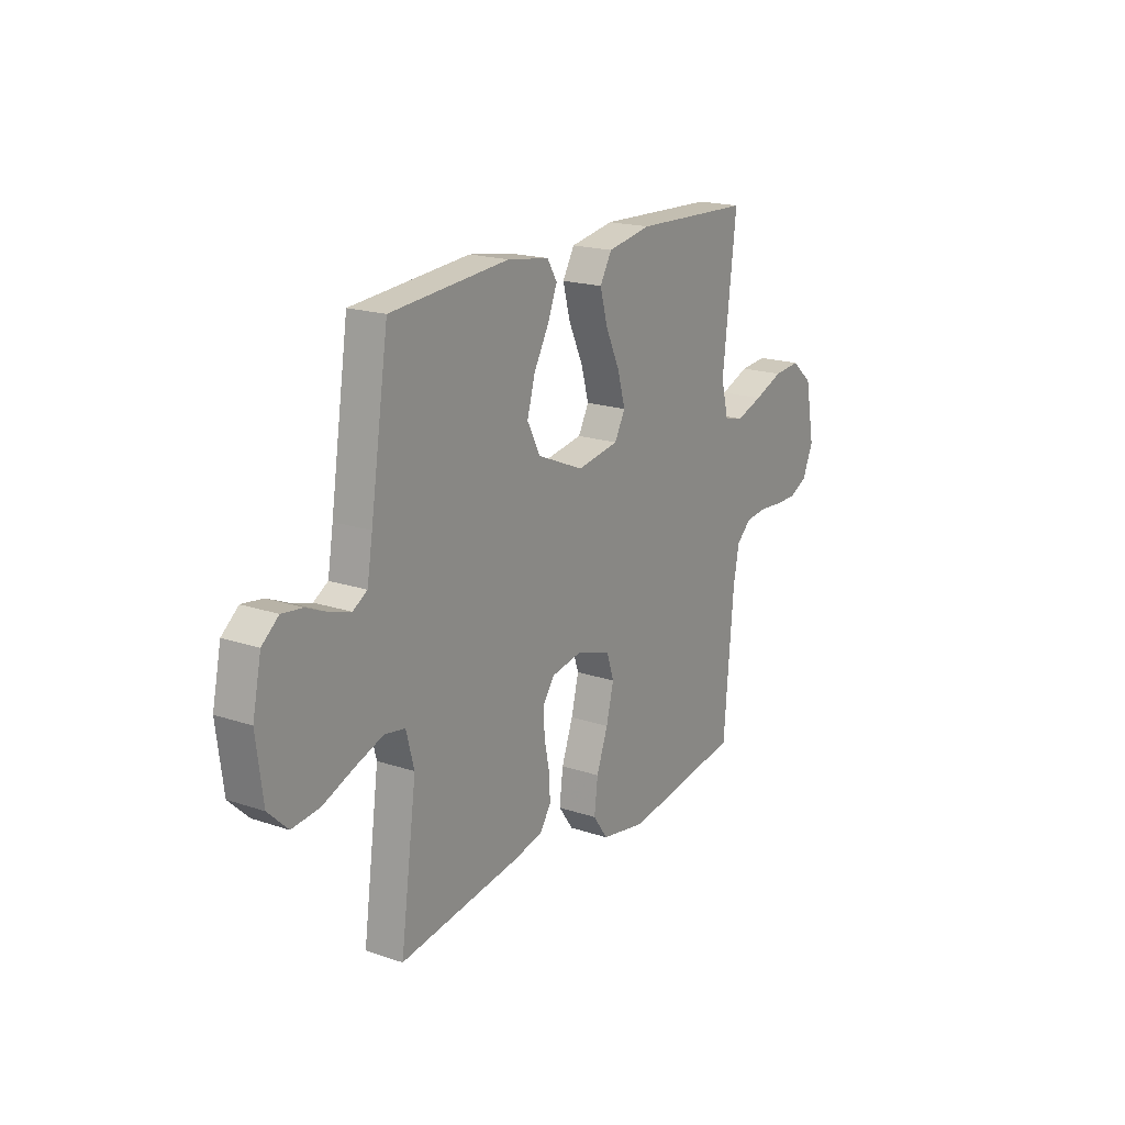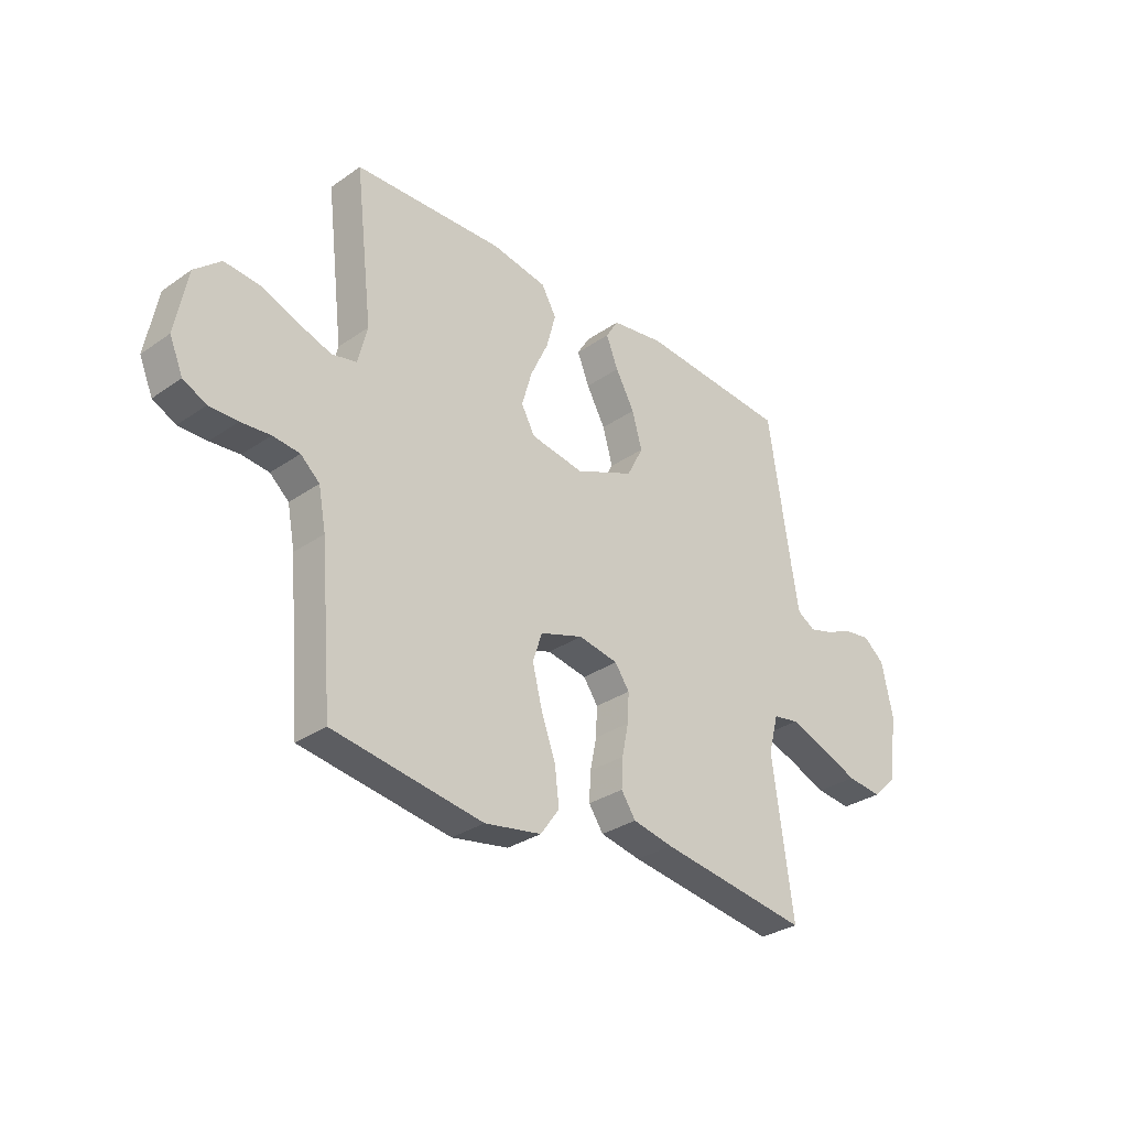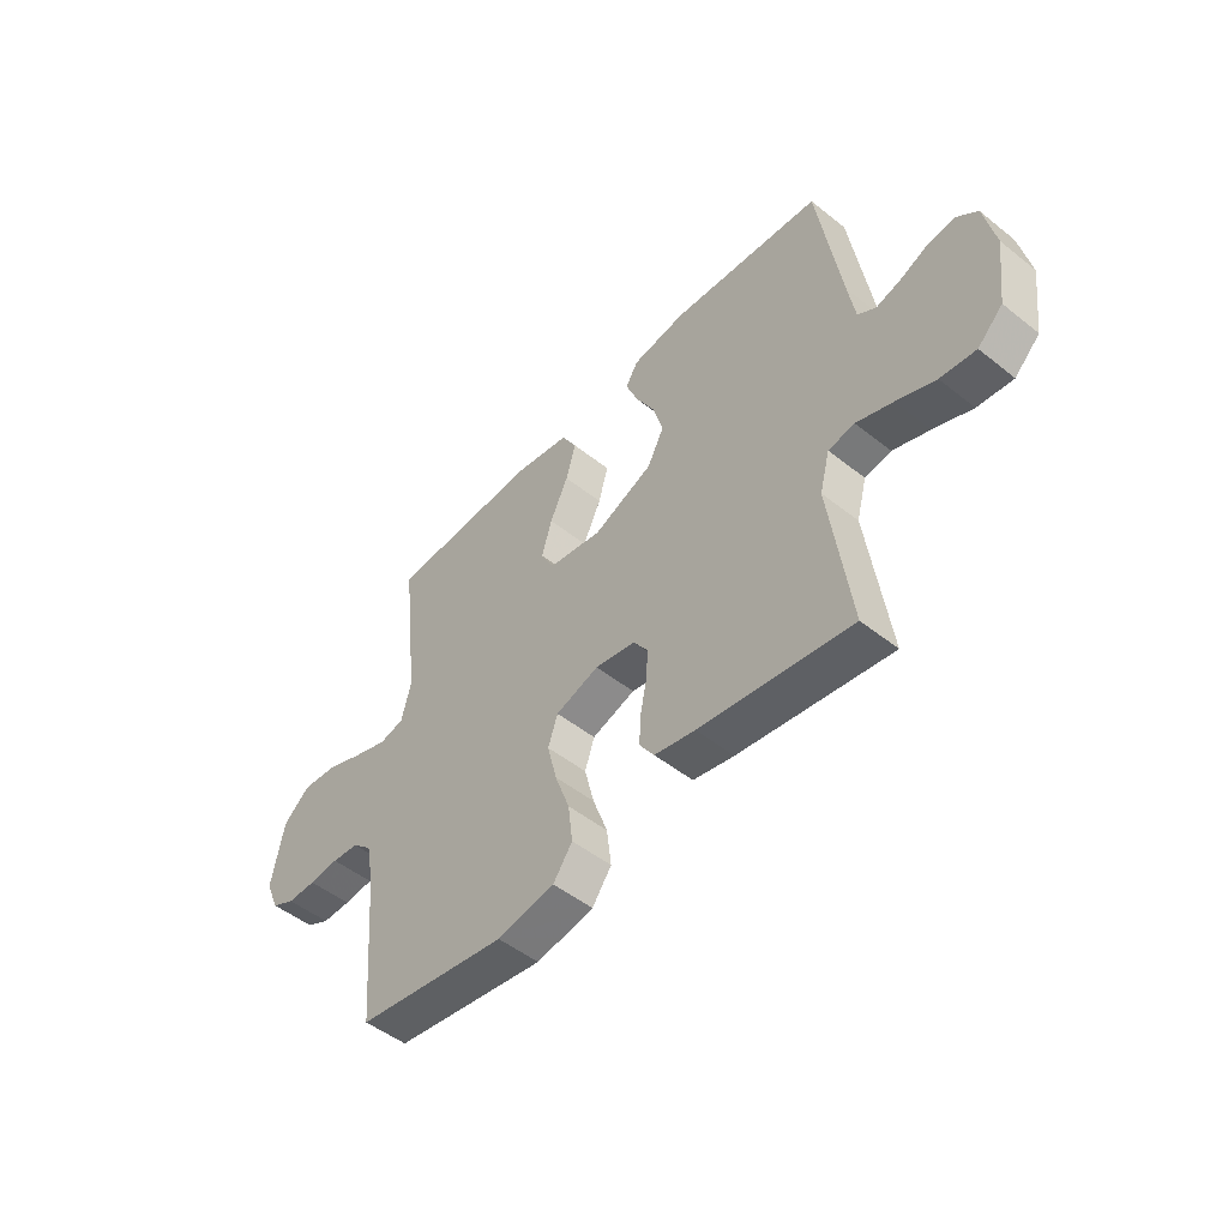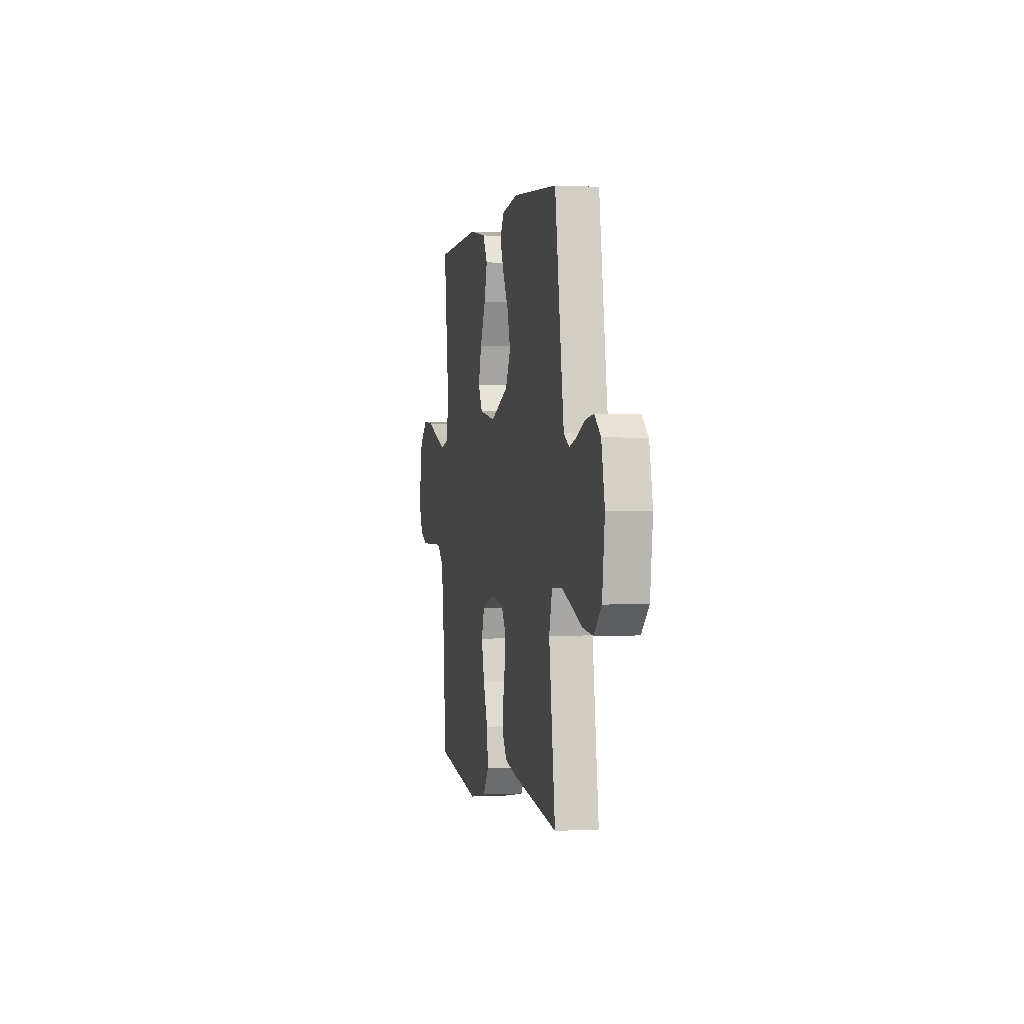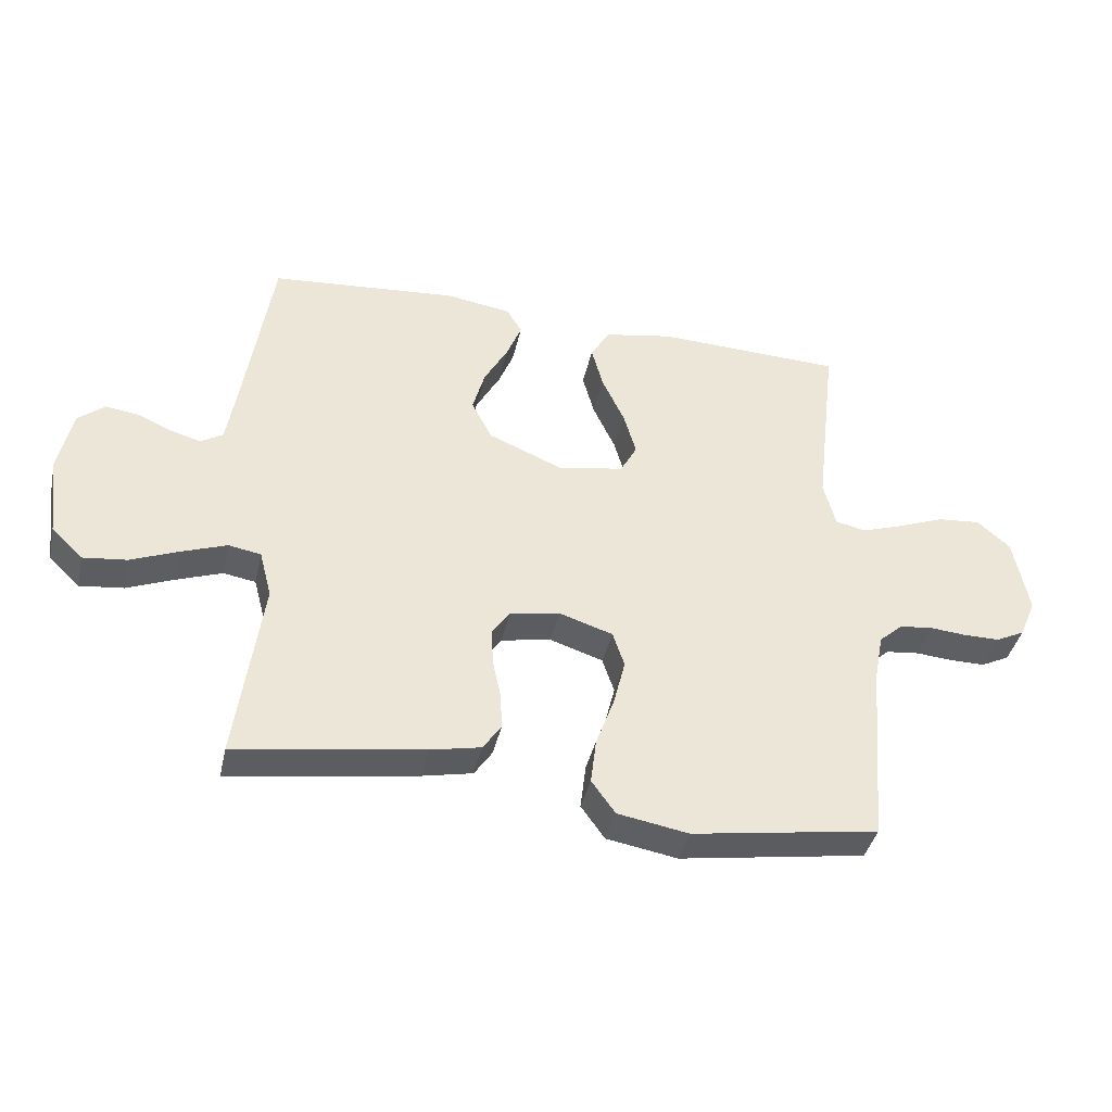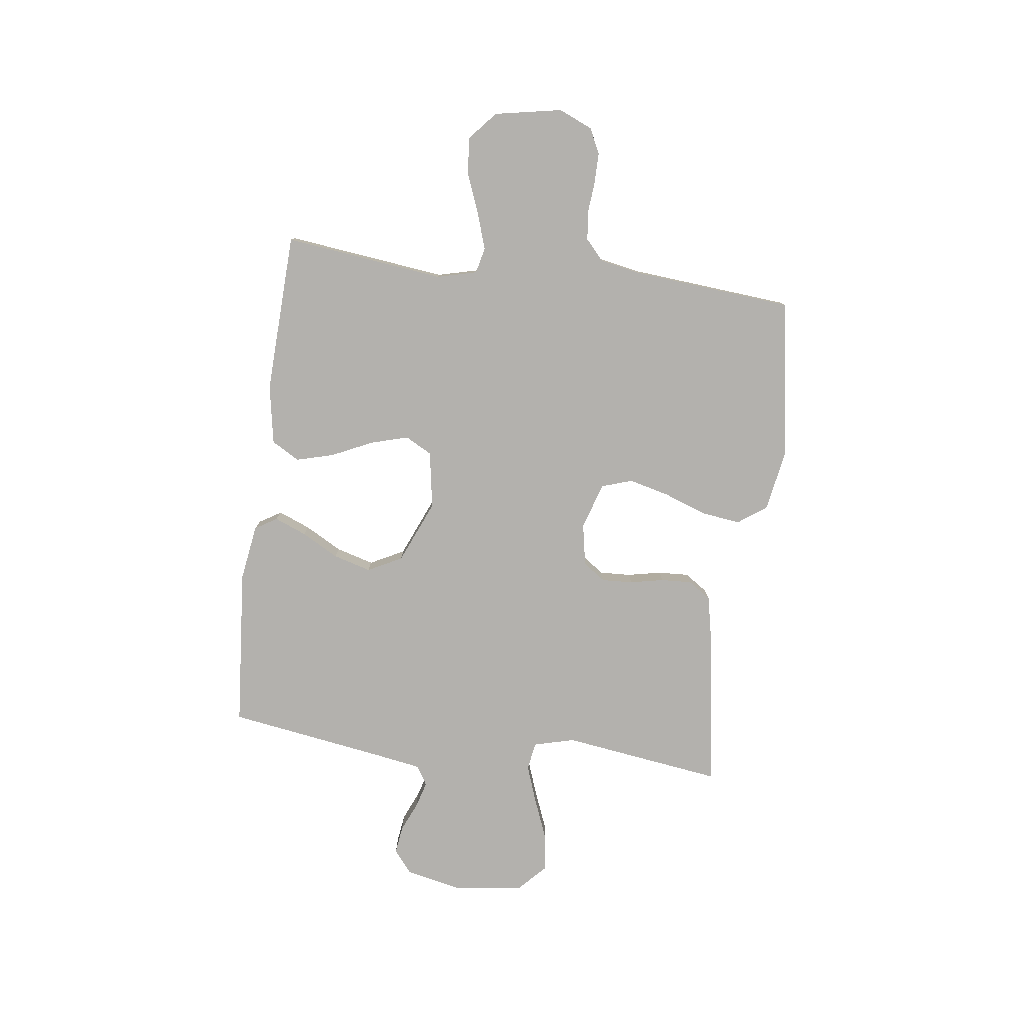
<metadata>
{"format":"obj","ext":"obj","renderer":"f3d","projection":"perspective","resolution":1024,"background":"white","views":[{"elev":18.8,"azim":-57.3,"up":"+Z"},{"elev":-31.1,"azim":134.7,"up":"+Z"},{"elev":-49.9,"azim":-131.2,"up":"+Z"},{"elev":0.7,"azim":-101.6,"up":"+Z"},{"elev":-40.1,"azim":-12.5,"up":"+Z"},{"elev":-79.3,"azim":82.5,"up":"+Y"}]}
</metadata>
<code>
v 0.5 0.07 0.5
v 0.465 0.07 0.2
v 0.484 0.07 0.125
v 0.533 0.07 0.114
v 0.601 0.07 0.137
v 0.675 0.07 0.166
v 0.744 0.07 0.172
v 0.797 0.07 0.126
v 0.821 0.07 0
v 0.794 0.07 -0.063
v 0.748 0.07 -0.086
v 0.691 0.07 -0.086
v 0.632 0.07 -0.081
v 0.578 0.07 -0.087
v 0.54 0.07 -0.121
v 0.525 0.07 -0.2
v 0.5 0.07 -0.5
v 0.2 0.07 -0.547
v 0.086 0.07 -0.527
v 0.048 0.07 -0.474
v 0.057 0.07 -0.4
v 0.086 0.07 -0.32
v 0.105 0.07 -0.244
v 0.086 0.07 -0.187
v 0 0.07 -0.159
v -0.08 0.07 -0.174
v -0.109 0.07 -0.216
v -0.106 0.07 -0.274
v -0.093 0.07 -0.337
v -0.09 0.07 -0.395
v -0.119 0.07 -0.438
v -0.2 0.07 -0.455
v -0.5 0.07 -0.5
v -0.459 0.07 -0.2
v -0.479 0.07 -0.124
v -0.531 0.07 -0.115
v -0.603 0.07 -0.141
v -0.68 0.07 -0.172
v -0.75 0.07 -0.18
v -0.8 0.07 -0.132
v -0.817 0.07 0
v -0.795 0.07 0.104
v -0.753 0.07 0.139
v -0.7 0.07 0.132
v -0.645 0.07 0.108
v -0.596 0.07 0.094
v -0.56 0.07 0.116
v -0.546 0.07 0.2
v -0.5 0.07 0.5
v -0.2 0.07 0.525
v -0.094 0.07 0.509
v -0.069 0.07 0.468
v -0.093 0.07 0.408
v -0.131 0.07 0.339
v -0.151 0.07 0.268
v -0.118 0.07 0.204
v 0 0.07 0.154
v 0.107 0.07 0.172
v 0.134 0.07 0.222
v 0.114 0.07 0.292
v 0.078 0.07 0.369
v 0.059 0.07 0.439
v 0.089 0.07 0.491
v 0.2 0.07 0.511
v 0.5 0 0.5
v 0.465 0 0.2
v 0.484 0 0.125
v 0.533 0 0.114
v 0.601 0 0.137
v 0.675 0 0.166
v 0.744 0 0.172
v 0.797 0 0.126
v 0.821 0 0
v 0.794 0 -0.063
v 0.748 0 -0.086
v 0.691 0 -0.086
v 0.632 0 -0.081
v 0.578 0 -0.087
v 0.54 0 -0.121
v 0.525 0 -0.2
v 0.5 0 -0.5
v 0.2 0 -0.547
v 0.086 0 -0.527
v 0.048 0 -0.474
v 0.057 0 -0.4
v 0.086 0 -0.32
v 0.105 0 -0.244
v 0.086 0 -0.187
v 0 0 -0.159
v -0.08 0 -0.174
v -0.109 0 -0.216
v -0.106 0 -0.274
v -0.093 0 -0.337
v -0.09 0 -0.395
v -0.119 0 -0.438
v -0.2 0 -0.455
v -0.5 0 -0.5
v -0.459 0 -0.2
v -0.479 0 -0.124
v -0.531 0 -0.115
v -0.603 0 -0.141
v -0.68 0 -0.172
v -0.75 0 -0.18
v -0.8 0 -0.132
v -0.817 0 0
v -0.795 0 0.104
v -0.753 0 0.139
v -0.7 0 0.132
v -0.645 0 0.108
v -0.596 0 0.094
v -0.56 0 0.116
v -0.546 0 0.2
v -0.5 0 0.5
v -0.2 0 0.525
v -0.094 0 0.509
v -0.069 0 0.468
v -0.093 0 0.408
v -0.131 0 0.339
v -0.151 0 0.268
v -0.118 0 0.204
v 0 0 0.154
v 0.107 0 0.172
v 0.134 0 0.222
v 0.114 0 0.292
v 0.078 0 0.369
v 0.059 0 0.439
v 0.089 0 0.491
v 0.2 0 0.511
f 63 64 1 2
f 60 61 62 63
f 59 60 63 2
f 58 59 2 3
f 57 58 3 4
f 51 52 53 54
f 51 54 55
f 48 49 50 51
f 47 48 51 55
f 46 47 55 56
f 42 43 44 45
f 42 45 46
f 41 42 46
f 37 38 39 40
f 36 37 40 41
f 35 36 41 46
f 31 32 33 34
f 31 34 35
f 28 29 30 31
f 27 28 31 35
f 26 27 35 46
f 19 20 21 22
f 19 22 23
f 16 17 18 19
f 15 16 19 23
f 14 15 23 24
f 10 11 12 13
f 8 9 10 13
f 8 13 14
f 5 6 7 8
f 4 5 8 14
f 57 4 14 24
f 25 26 46 56
f 24 25 56 57
f 66 65 128 127
f 127 126 125 124
f 66 127 124 123
f 67 66 123 122
f 68 67 122 121
f 118 117 116 115
f 119 118 115
f 115 114 113 112
f 119 115 112 111
f 120 119 111 110
f 109 108 107 106
f 110 109 106
f 110 106 105
f 104 103 102 101
f 105 104 101 100
f 110 105 100 99
f 98 97 96 95
f 99 98 95
f 95 94 93 92
f 99 95 92 91
f 110 99 91 90
f 86 85 84 83
f 87 86 83
f 83 82 81 80
f 87 83 80 79
f 88 87 79 78
f 77 76 75 74
f 77 74 73 72
f 78 77 72
f 72 71 70 69
f 78 72 69 68
f 88 78 68 121
f 120 110 90 89
f 121 120 89 88
f 1 65 66 2
f 2 66 67 3
f 3 67 68 4
f 4 68 69 5
f 5 69 70 6
f 6 70 71 7
f 7 71 72 8
f 8 72 73 9
f 9 73 74 10
f 10 74 75 11
f 11 75 76 12
f 12 76 77 13
f 13 77 78 14
f 14 78 79 15
f 15 79 80 16
f 16 80 81 17
f 17 81 82 18
f 18 82 83 19
f 19 83 84 20
f 20 84 85 21
f 21 85 86 22
f 22 86 87 23
f 23 87 88 24
f 24 88 89 25
f 25 89 90 26
f 26 90 91 27
f 27 91 92 28
f 28 92 93 29
f 29 93 94 30
f 30 94 95 31
f 31 95 96 32
f 32 96 97 33
f 33 97 98 34
f 34 98 99 35
f 35 99 100 36
f 36 100 101 37
f 37 101 102 38
f 38 102 103 39
f 39 103 104 40
f 40 104 105 41
f 41 105 106 42
f 42 106 107 43
f 43 107 108 44
f 44 108 109 45
f 45 109 110 46
f 46 110 111 47
f 47 111 112 48
f 48 112 113 49
f 49 113 114 50
f 50 114 115 51
f 51 115 116 52
f 52 116 117 53
f 53 117 118 54
f 54 118 119 55
f 55 119 120 56
f 56 120 121 57
f 57 121 122 58
f 58 122 123 59
f 59 123 124 60
f 60 124 125 61
f 61 125 126 62
f 62 126 127 63
f 63 127 128 64
f 64 128 65 1

</code>
